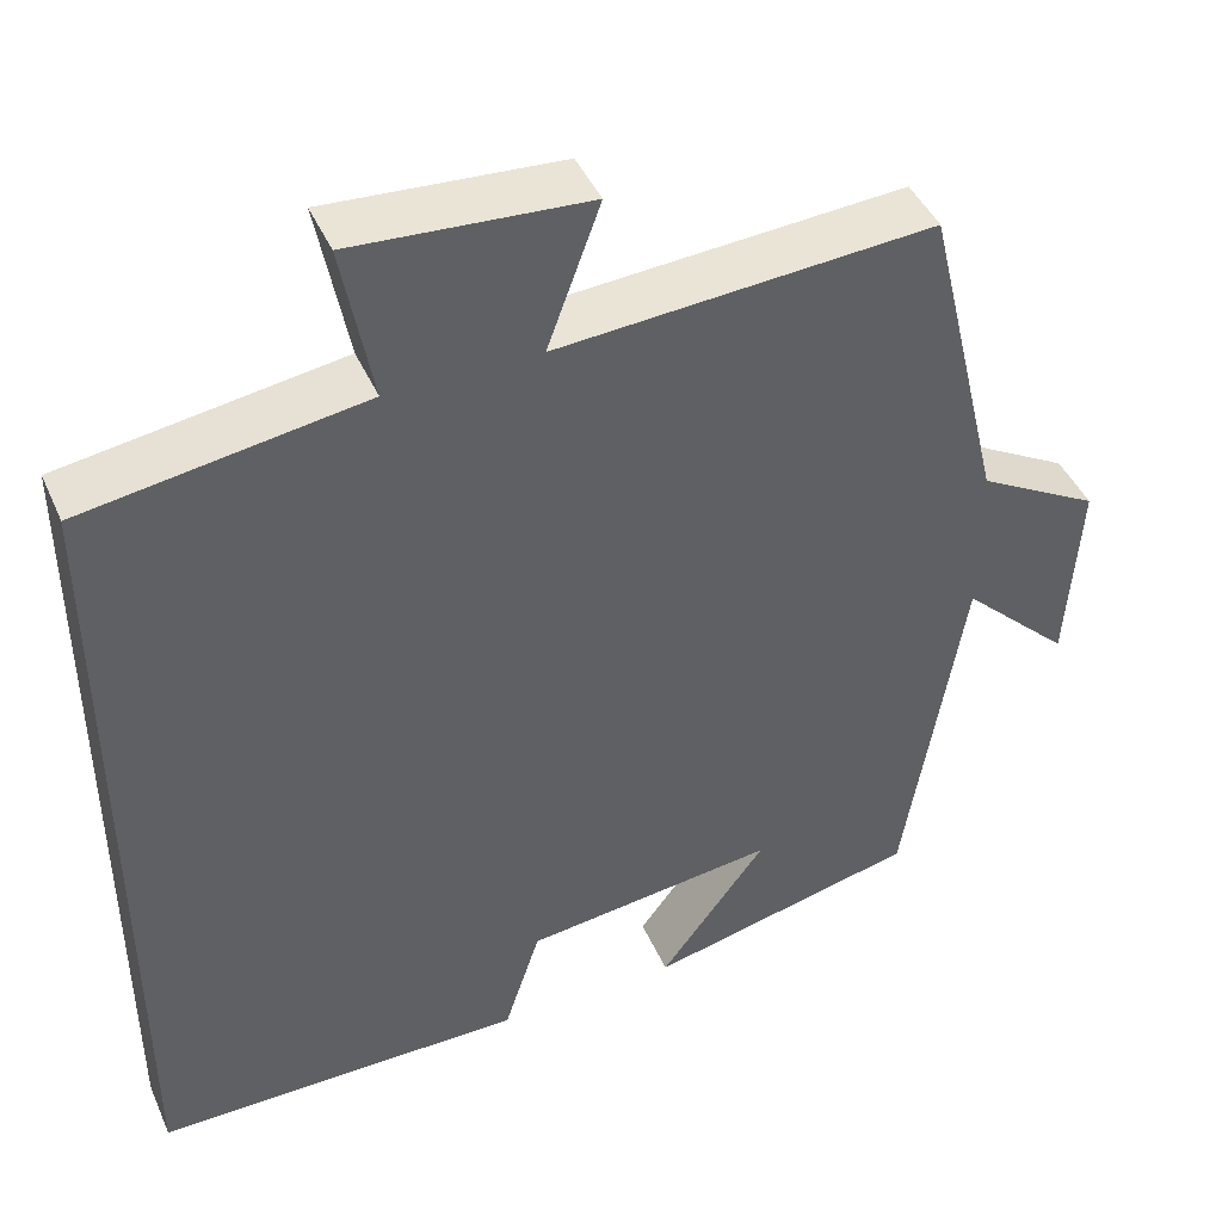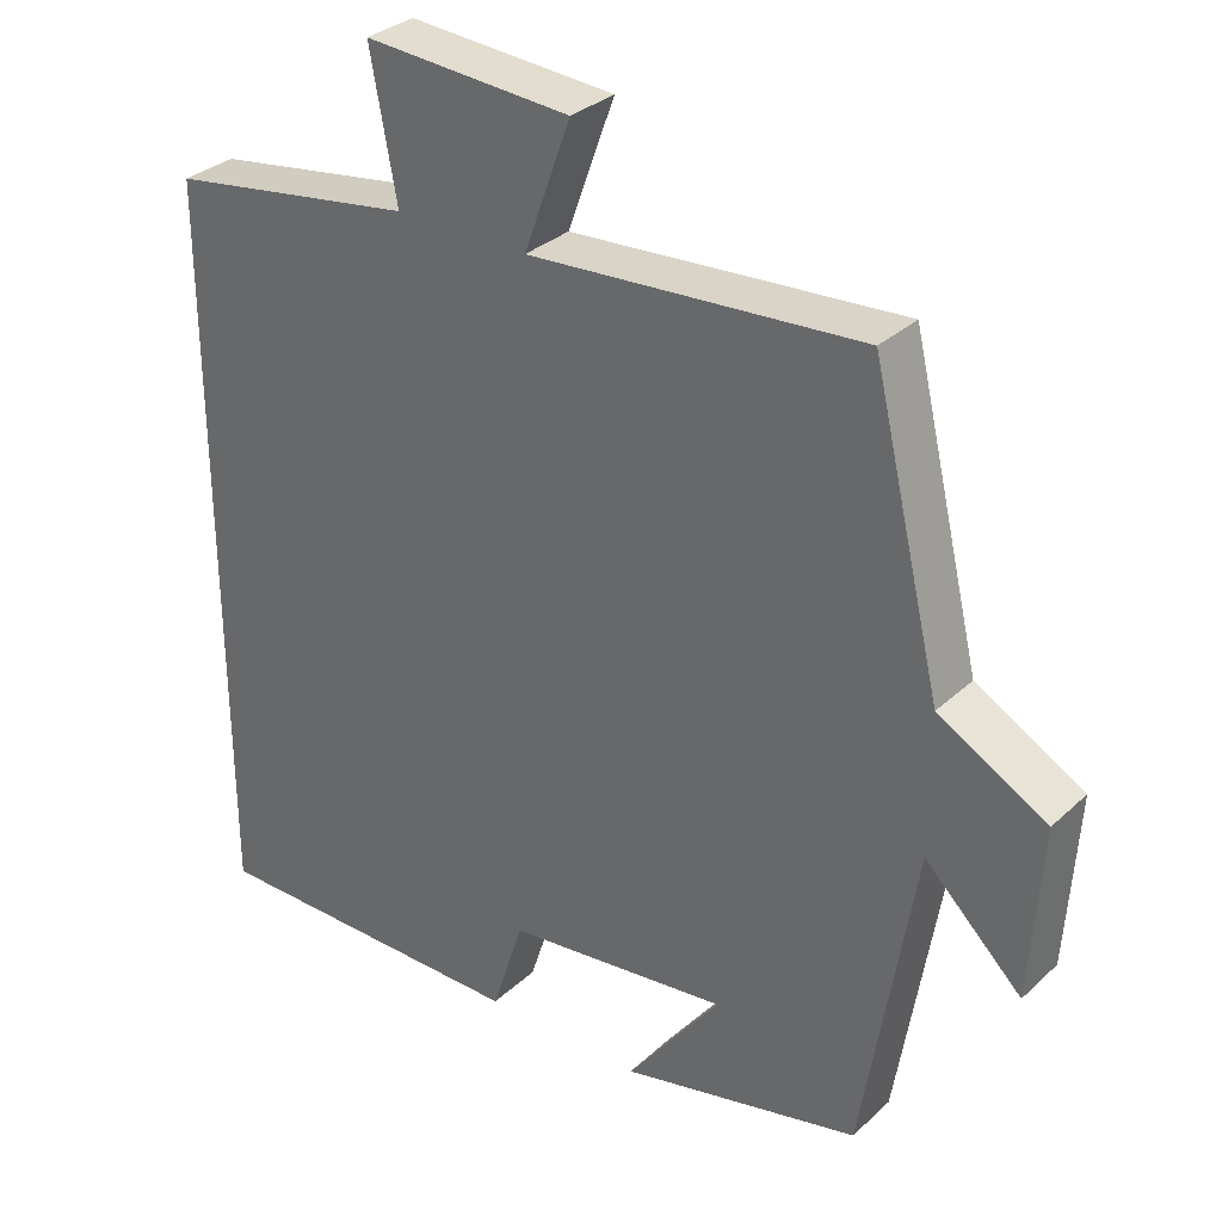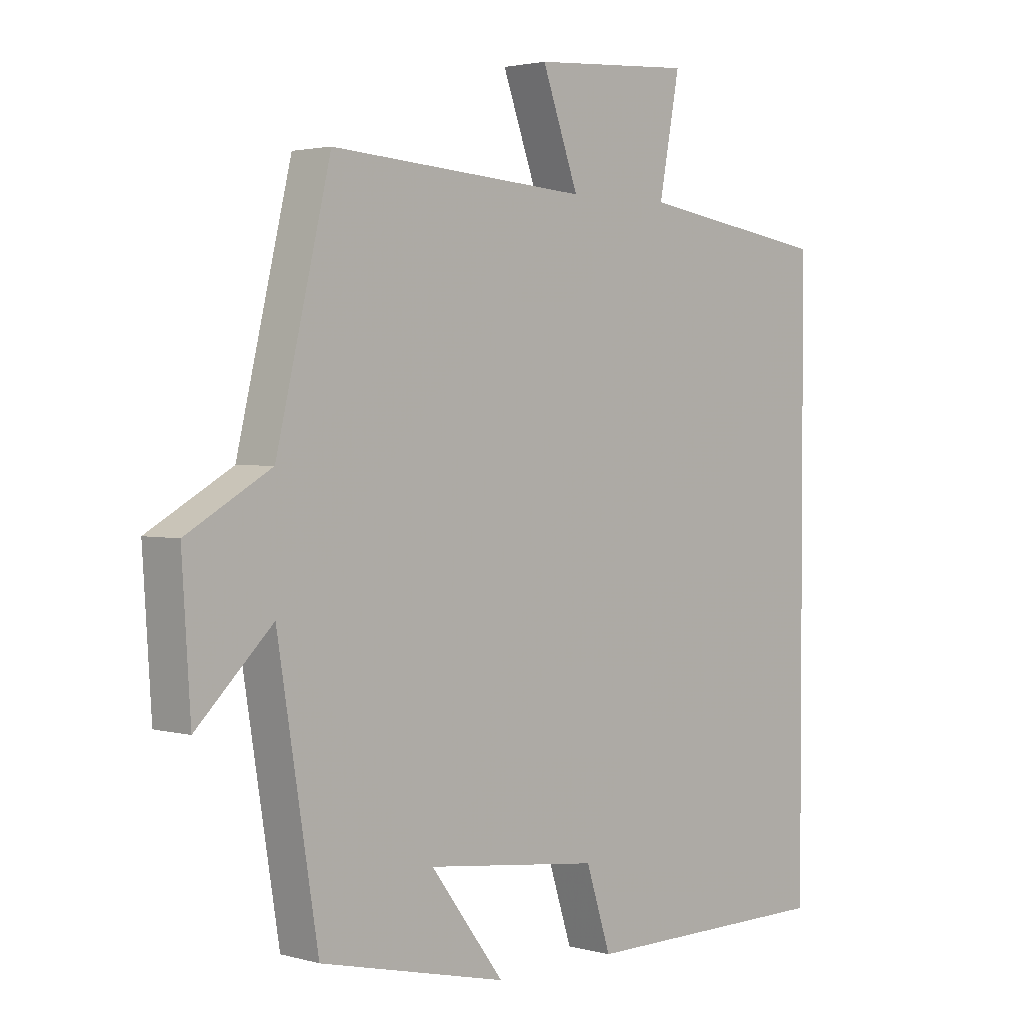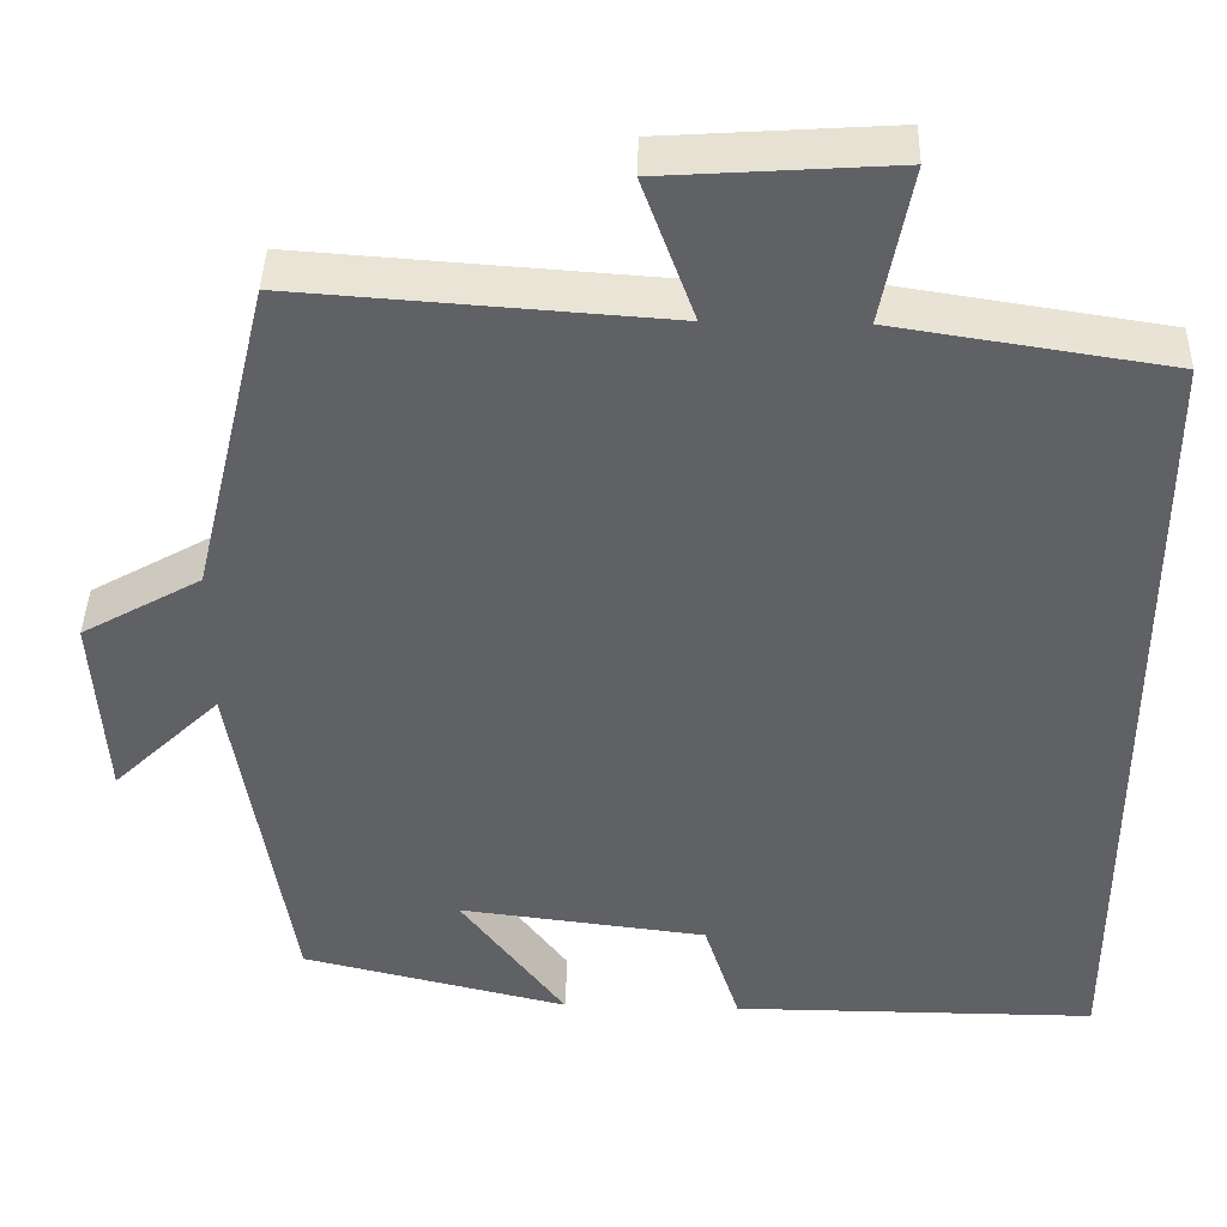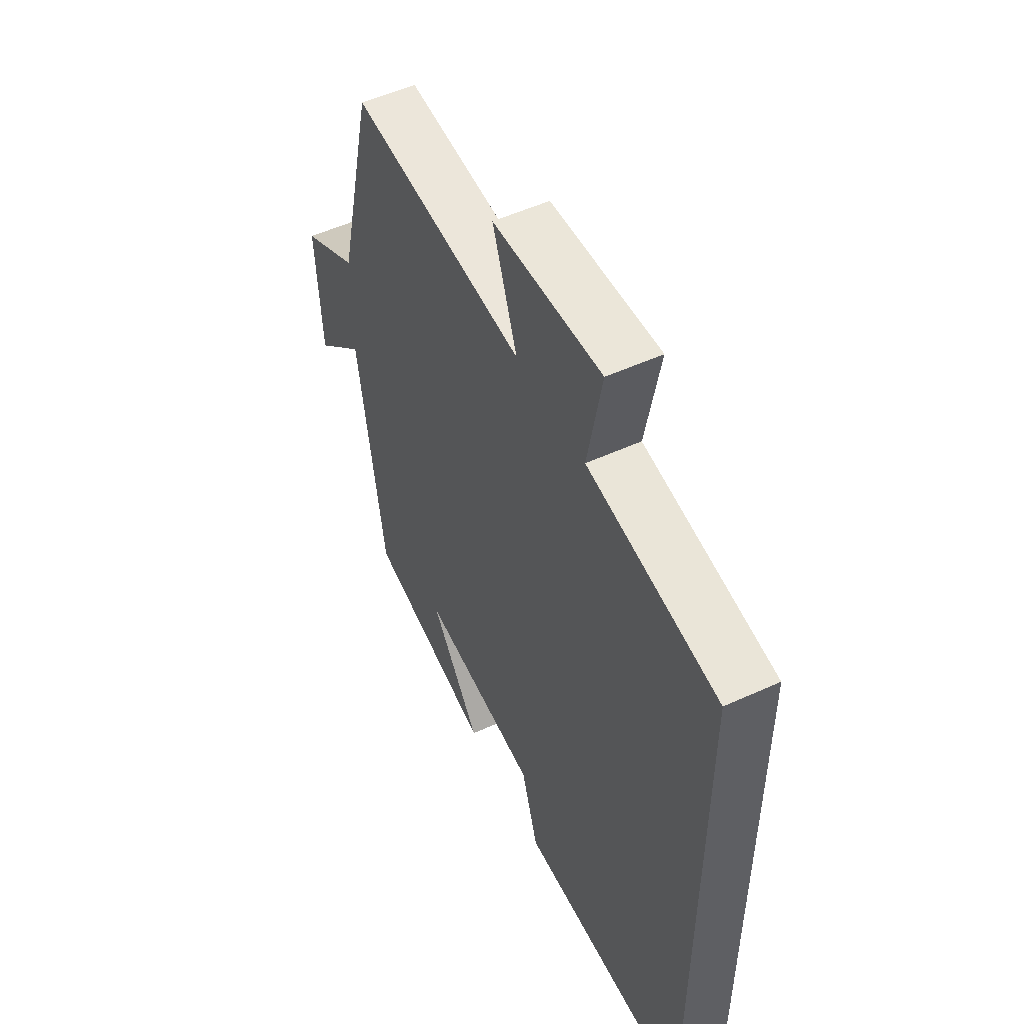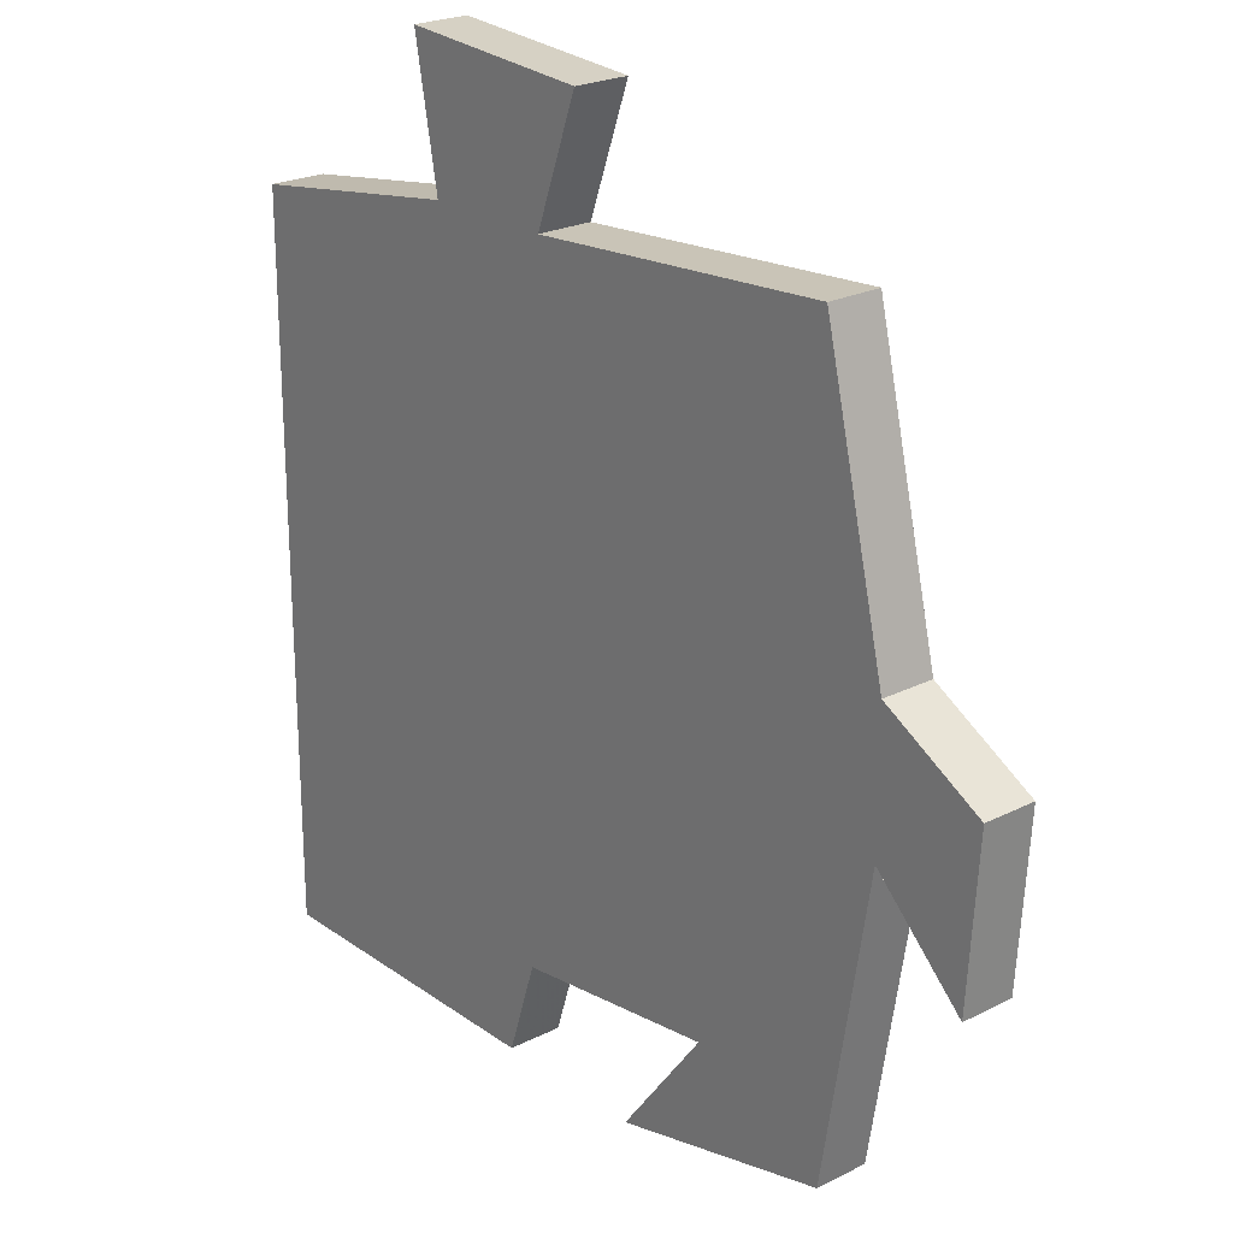
<metadata>
{"format":"obj","ext":"obj","renderer":"f3d","projection":"perspective","resolution":1024,"background":"white","views":[{"elev":44.0,"azim":-22.9,"up":"+Z"},{"elev":31.8,"azim":38.2,"up":"+Z"},{"elev":2.4,"azim":133.6,"up":"+Z"},{"elev":41.1,"azim":-178.4,"up":"+Z"},{"elev":52.9,"azim":-116.1,"up":"+Z"},{"elev":23.4,"azim":49.8,"up":"+Z"}]}
</metadata>
<code>
v -0.5 0.07 -0.5
v -0.5 0.07 0.452
v -0.184 0.07 0.5
v -0.218 0.07 0.682
v 0.046 0.07 0.664
v -0.014 0.07 0.5
v 0.411 0.07 0.529
v 0.5 0.07 0.158
v 0.638 0.07 0.08
v 0.624 0.07 -0.14
v 0.5 0.07 -0.02
v 0.434 0.07 -0.428
v 0.126 0.07 -0.5
v 0.247 0.07 -0.339
v -0.039 0.07 -0.373
v -0.08 0.07 -0.5
v -0.5 0 -0.5
v -0.5 0 0.452
v -0.184 0 0.5
v -0.218 0 0.682
v 0.046 0 0.664
v -0.014 0 0.5
v 0.411 0 0.529
v 0.5 0 0.158
v 0.638 0 0.08
v 0.624 0 -0.14
v 0.5 0 -0.02
v 0.434 0 -0.428
v 0.126 0 -0.5
v 0.247 0 -0.339
v -0.039 0 -0.373
v -0.08 0 -0.5
f 15 16 1 2
f 14 15 2 3
f 11 12 13 14
f 11 14 3 4
f 8 9 10 11
f 6 7 8 11
f 6 11 4
f 4 5 6
f 18 17 32 31
f 19 18 31 30
f 30 29 28 27
f 20 19 30 27
f 27 26 25 24
f 27 24 23 22
f 20 27 22
f 22 21 20
f 1 17 18 2
f 2 18 19 3
f 3 19 20 4
f 4 20 21 5
f 5 21 22 6
f 6 22 23 7
f 7 23 24 8
f 8 24 25 9
f 9 25 26 10
f 10 26 27 11
f 11 27 28 12
f 12 28 29 13
f 13 29 30 14
f 14 30 31 15
f 15 31 32 16
f 16 32 17 1

</code>
